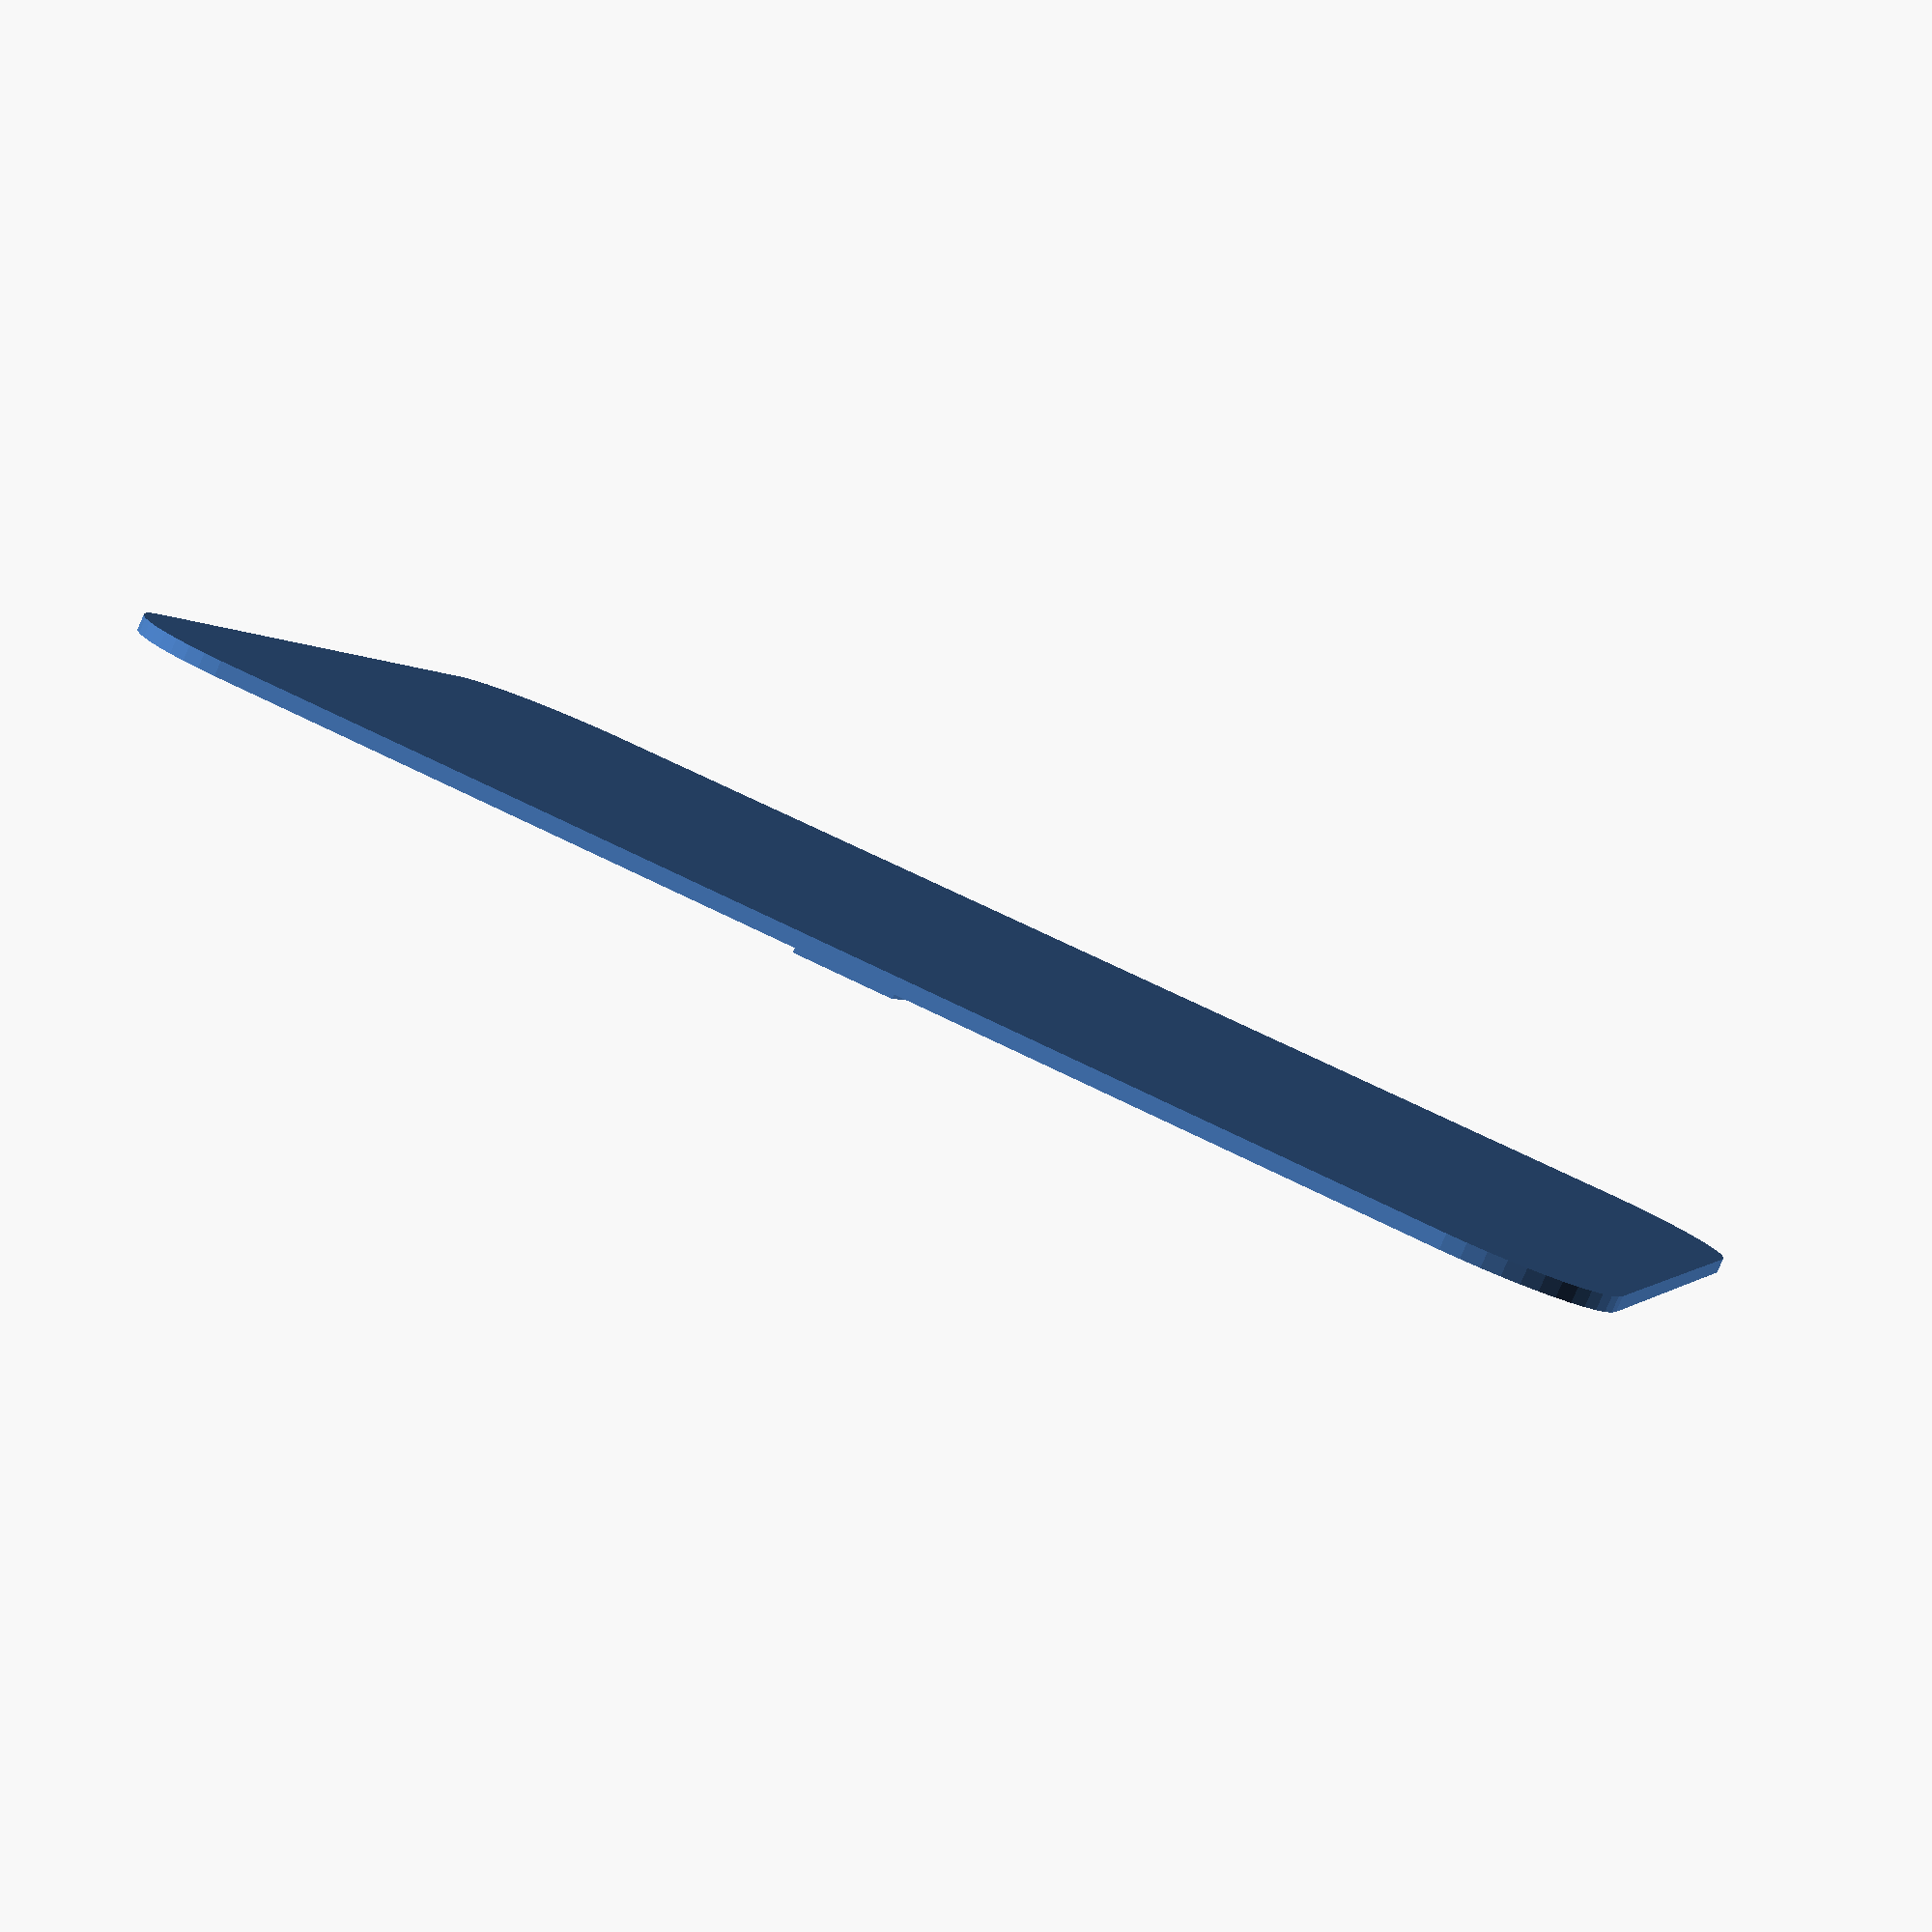
<openscad>
//General parameters
pin_d = 2;
pin_h = 6;
edge = 2;
figurine_spacing = 85;

name = "Catapult";

// Center torso (CT)
CT_armor = 24;
CT_struct= 21;
CT_rear = 11;
// Head (HD)
HD_armor = 9;
HD_struct= 3;
// Right torso (RT)
RT_armor = 19;
RT_struct= 15;
RT_rear = 8;
// Right torso (LT)
LT_armor = 19;
LT_struct= 15;
LT_rear = 8;
// Right arm (RA)
RA_armor = 13;
RA_struct= 10;
// Right arm (LA)
LA_armor = 13;
LA_struct= 10;
// Right leg (RL)
RL_armor = 18;
RL_struct= 15;
// Right leg (LL)
LL_armor = 18;
LL_struct= 15;

// Front armor figurine
armor = [HD_armor, CT_armor, RT_armor, LT_armor, RA_armor, LA_armor, RL_armor, LL_armor];
armor_cols = [3, 3, 2, 2, 1, 1, 2, 2];
FrontFigurine(armor, armor_cols);
// Rear armor figurine
rear = [CT_rear, RT_rear, LT_rear];
rear_cols = [3, 2, 2];
translate([-figurine_spacing, 0, 0]) RearFigurine(rear, rear_cols);

// Structure figurine
struct = [HD_struct, CT_struct, RT_struct, LT_struct, RA_struct, LA_struct, RL_struct, LL_struct];
struct_cols = [2, 3, 2, 2, 1, 1, 2, 2];
translate([figurine_spacing, 0, 0]) FrontFigurine(struct, struct_cols);

// Common base and text
difference()
{
    translate([0, -15, 0]) minkowski()
    {
        cube([200, 130, 1.5], center=true);
        cylinder(r=25, $fn=50);
    }
    
    linear_extrude(height=3, center = false)
    {
        // Name, etc.
        translate([-figurine_spacing, -70, 0]) text(name, halign="center", size=14, font="style:Bold");
        translate([0, 55, 0]) text("Front armor", halign="center");
        translate([-figurine_spacing, 55, 0]) text("Rear armor", halign="center");
        translate([figurine_spacing, 55, 0]) text("Structure", halign="center");
    }
}

module FrontFigurine(values, columns)
{
    HD = values[0];
    CT = values[1];
    RT = values[2];
    LT = values[3];
    RA = values[4];
    LA = values[5];
    RL = values[6];
    LL = values[7];
    
    HD_cols = columns[0];
    CT_cols = columns[1];
    RT_cols = columns[2];
    LT_cols = columns[3];
    RA_cols = columns[4];
    LA_cols = columns[5];
    RL_cols = columns[6];
    LL_cols = columns[7];
    
    // center torso (CT)
    CT_dims = calculate_dims(CT, cols=CT_cols, spacing=8);
    CT_width = CT_dims[2];
    CT_depth = CT_dims[3];
    Bodypart(CT, CT_dims);
    
    // head (HD)
    HD_dims = calculate_dims(HD, cols=HD_cols, spacing=5);
    HD_width = HD_dims[2];
    HD_depth = HD_dims[3];
    translate([0, CT_depth/2 + HD_depth/2, 0])
        Bodypart(HD, HD_dims);
    
    // right torso (RT)
    RT_dims = calculate_dims(RT, cols=RT_cols, spacing=5);
    RT_width = RT_dims[2];
    RT_depth = RT_dims[3];
    translate([CT_width/2 + RT_width/2, 0, 0])
        Bodypart(RT, RT_dims);
        
    // left torso (LT)
    LT_dims = calculate_dims(LT, cols=LT_cols, spacing=5);
    LT_width = LT_dims[2];
    LT_depth = LT_dims[3];
    translate([-CT_width/2 - LT_width/2, 0, 0])
        Bodypart(LT, LT_dims);
    
    // right arm (RA)
    RA_dims = calculate_dims(RA, cols=RA_cols, spacing=5);
    RA_width = RA_dims[2];
    RA_depth = RA_dims[3];
    RA_height = RA_dims[4];
    translate([CT_width/2 + RT_width + RA_width/2, -RT_depth/4, 0])
        Bodypart(RA, RA_dims);
    translate([CT_width/2 + RT_width + RA_width/2, -RT_depth/4-RA_depth/2, 0])
        Hand(RA_width, RA_height, true);
        
    // left arm (LA)
    LA_dims = calculate_dims(LA, cols=LA_cols, spacing=5);
    LA_width = LA_dims[2];
    LA_depth = LA_dims[3];
    LA_height = LA_dims[4];
    translate([-CT_width/2 - LT_width - LA_width/2, -LT_depth/4, 0])
        Bodypart(LA, LA_dims);
    translate([-CT_width/2 - LT_width - LA_width/2, -LT_depth/4-LA_depth/2, 0])
        Hand(LA_width, LA_height, false);
    
    // right leg (RL)
    RL_dims = calculate_dims(RL, cols=RL_cols, spacing=6);
    RL_width = RL_dims[2];
    RL_depth = RL_dims[3];
    RL_height = RL_dims[4];
    translate([CT_width/3, -CT_depth/2 - RL_depth/2, 0])
        Bodypart(RL, RL_dims);
    translate([CT_width/3, -CT_depth/2 - RL_depth, 0])
        Leg(RL_width, RL_height, true);
    
    // left leg (LL)
    LL_dims = calculate_dims(LL, cols=LL_cols, spacing=6);
    LL_width = LL_dims[2];
    LL_depth = LL_dims[3];
    LL_height = LL_dims[4];
    translate([-CT_width/3, -CT_depth/2 - LL_depth/2, 0])
        Bodypart(LL, LL_dims);
    translate([-CT_width/3, -CT_depth/2 - LL_depth, 0])
        Leg(LL_width, LL_height, false);
}

module RearFigurine(values, columns)
{
    CT = values[0];
    RT = values[1];
    LT = values[2];
    
    CT_cols = columns[0];
    RT_cols = columns[1];
    LT_cols = columns[2];
    
    // center torso (CT)
    CT_dims = calculate_dims(CT, cols=CT_cols, spacing=8);
    CT_width = CT_dims[2];
    CT_depth = CT_dims[3];
    Bodypart(CT, CT_dims);
    
    // right torso (RT)
    RT_dims = calculate_dims(RT, cols=RT_cols, spacing=5);
    RT_width = RT_dims[2];
    RT_depth = RT_dims[3];
    translate([CT_width/2 + RT_width/2, 0, 0])
        Bodypart(RT, RT_dims);
        
    // left torso (LT)
    LT_dims = calculate_dims(LT, cols=LT_cols, spacing=5);
    LT_width = LT_dims[2];
    LT_depth = LT_dims[3];
    translate([-CT_width/2 - LT_width/2, 0, 0])
        Bodypart(LT, LT_dims);
}


module Bodypart(armor, dims)
{    
    armor_r = dims[0];
    armor_c = dims[1];
    width = dims[2];
    depth = dims[3];
    height = dims[4];
    spacing = dims[5];

    /*echo(armor_r);
    echo(armor_c);
    echo(armor);
    echo(armor_r*armor_c);*/

    armor_idx = [1:armor];
    armor_pos = gen_pozice(armor, armor_c);
    armor_x_offset = -armor_c/2*spacing+spacing/2;
    armor_y_offset = -armor_r/2*spacing+spacing/2 + 0.5;
    /*translate([armor_x_offset, armor_y_offset, 0])
        for (z_it = armor_idx)
            translate(armor_pos[z_it]) cylinder(d = pin_d, h = pin_h);*/

    difference()
    {
        translate([0, 0, height/2])
            cube(size = [width, depth, height], center=true);
        translate([armor_x_offset-spacing/2, armor_y_offset-spacing/2, height-1])
            cube(size = [armor_c*spacing, armor_r*spacing, 2]);
        
        translate([armor_x_offset, armor_y_offset, -height])
            for (z_it = armor_idx)
                translate(armor_pos[z_it]) cylinder(d = pin_d+0.5, h = 2*height);
    }
    
    function gen_pozice(n, cols, pos=idx2pos(1), cur_i=1) =
    cur_i == n ?
    concat([pos], [idx2pos(cur_i, cols)]):
    concat([pos], gen_pozice(n, cols, idx2pos(cur_i, cols), cur_i+1));

    function idx2pos(index, cols) =
    [
        spacing*((index-1)%cols),
        spacing*(floor((index-1)/cols)),
        0
    ];
}

module Hand(arm_width, height, is_right)
{
    module DrawHand(arm_width, height)
    {
        width = arm_width;
        depth = 0.6*arm_width;
        
        f_width = width/5;
        f_spacing = width/3.75;
        f_length = depth;   
            
        translate([0, -depth/2, height/2])
        {
            cube(size = [width, depth, height], center=true);
        
            fl_idx = [0, 1, 2, 3];
            fls = [0.9*f_length, 1.0*f_length, 0.85*f_length, 0.65*f_length];
            for (f_it = fl_idx)
            {
                translate([-(width-f_width)/2 + f_it*f_spacing, -depth+(f_length-fls[f_it])/2, 0])
                {
                    cube(size = [f_width, fls[f_it], height], center=true);
                    translate([0, -fls[f_it]/2, 0])
                        cylinder(d = f_width, h = height, center=true, $fn=20);
                }
            }
        }
    }
    if (is_right)
        DrawHand(arm_width, height);
    else
        mirror([1, 0, 0]) DrawHand(arm_width, height);
}

module Leg(leg_width, height, is_right)
{
    module DrawLeg(leg_width, height)
    {
        width_top = leg_width;
        width_bot = 1.5*leg_width;
        depth = 0.7*leg_width; 
            
        translate([-width_top/2, 0, height/2])
        {
            linear_extrude(height=height, center = true)
            {
                polygon(points=[[0,0],[width_top,0],
                                [width_bot,-depth/2],
                                [width_bot,-depth],
                                [0.3*width_top,-depth],
                                [0,-1*depth/3]]);
            }
        }
    }
    if (is_right)
        DrawLeg(leg_width, height);
    else
        mirror([1, 0, 0]) DrawLeg(leg_width, height);
}

function calculate_dims(armor, cols, spacing) = 
[
    to_rows(armor, cols),
    cols,
    cols*spacing + edge,
    to_rows(armor, cols)*spacing + edge+1,
    5,
    spacing
];
function to_rows(n, cols) = 
    ceil(n/cols);
</openscad>
<views>
elev=264.3 azim=343.5 roll=23.5 proj=p view=solid
</views>
